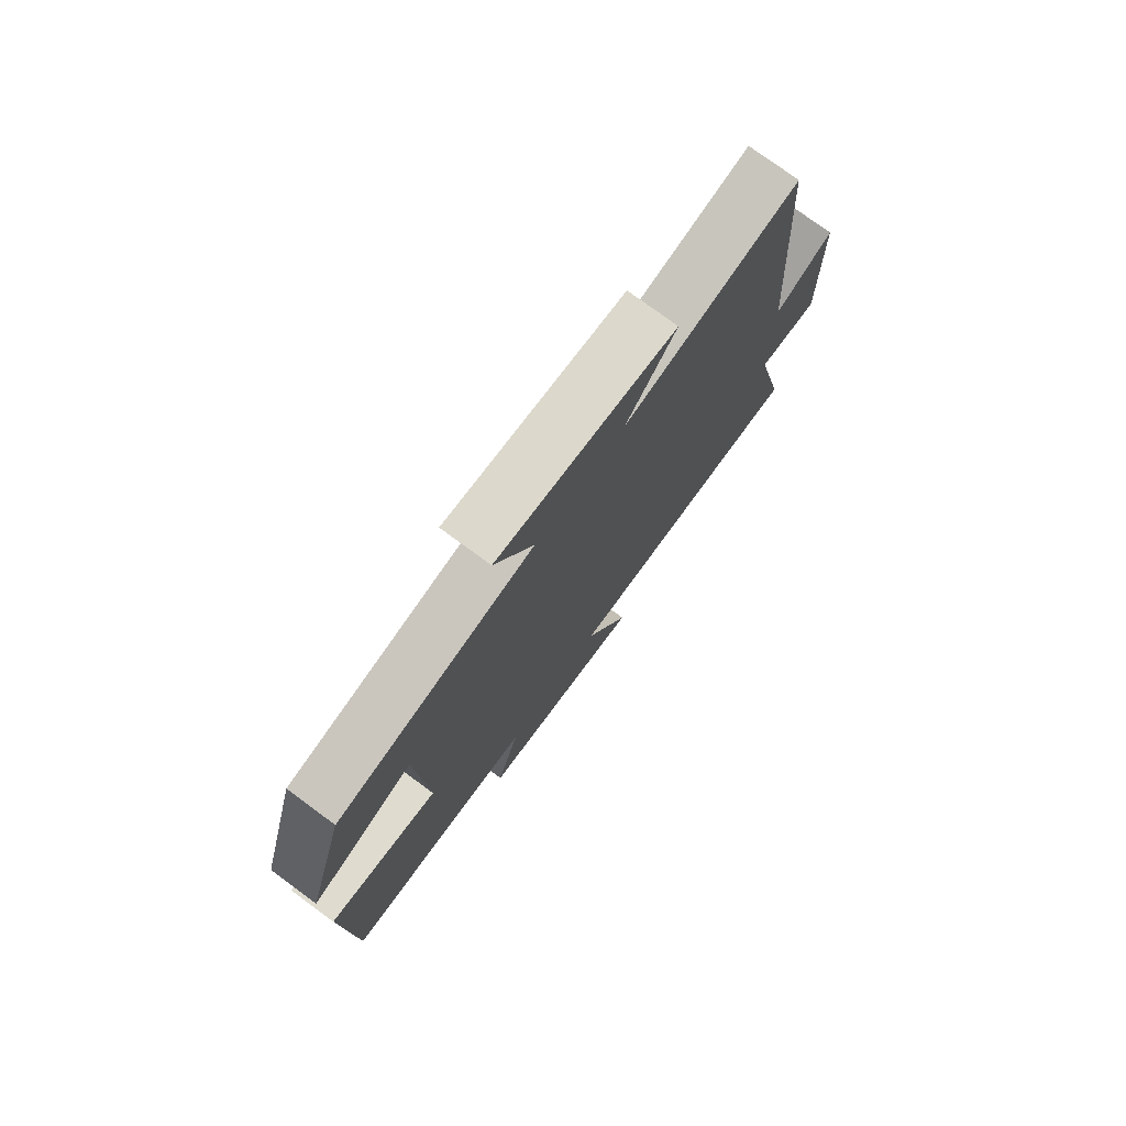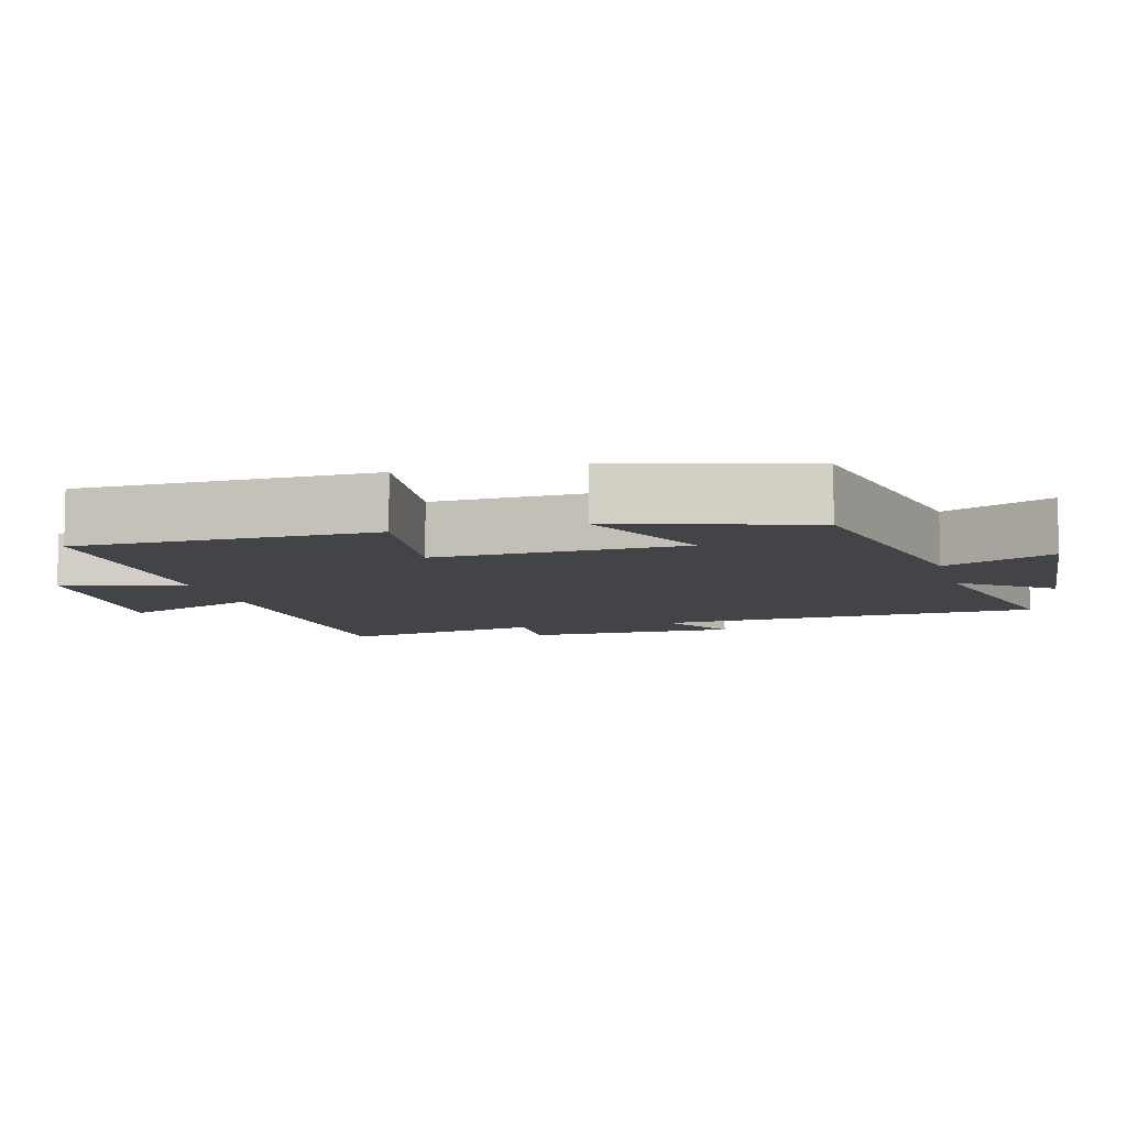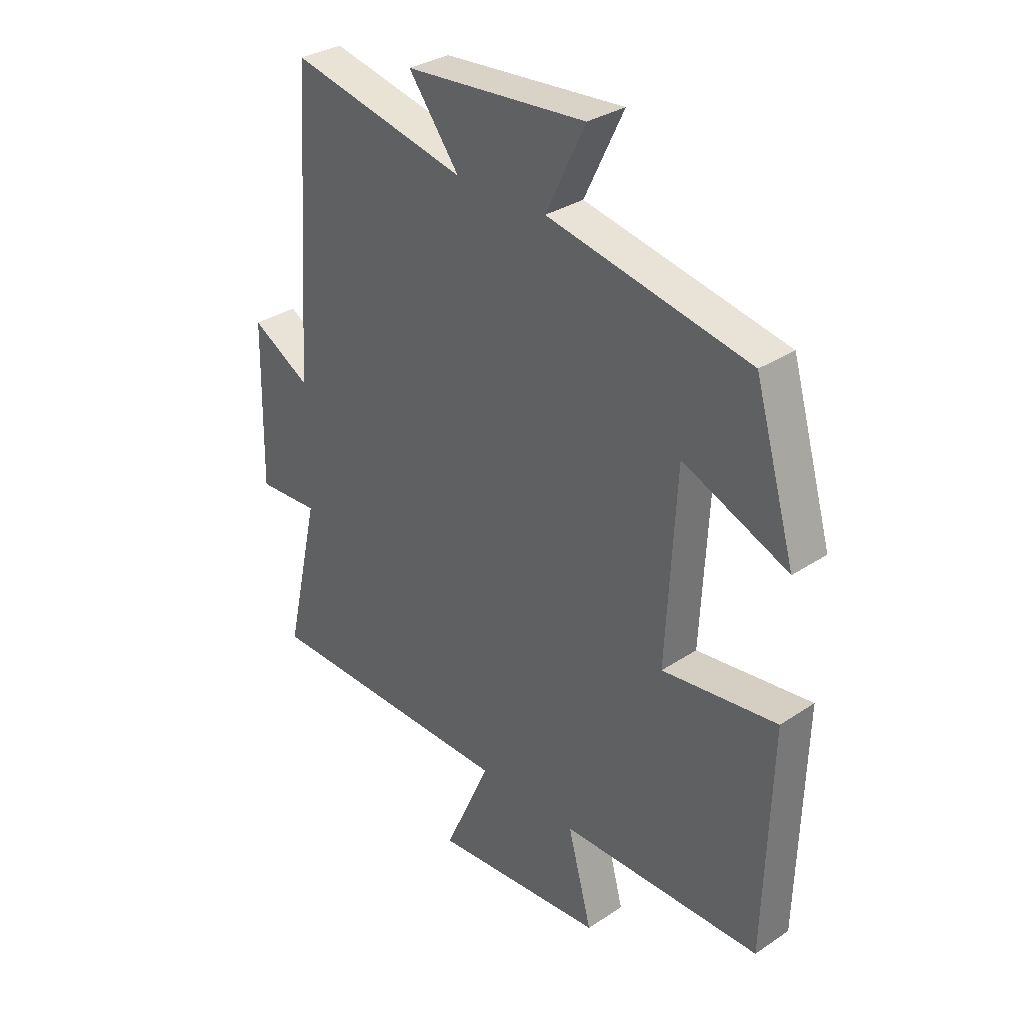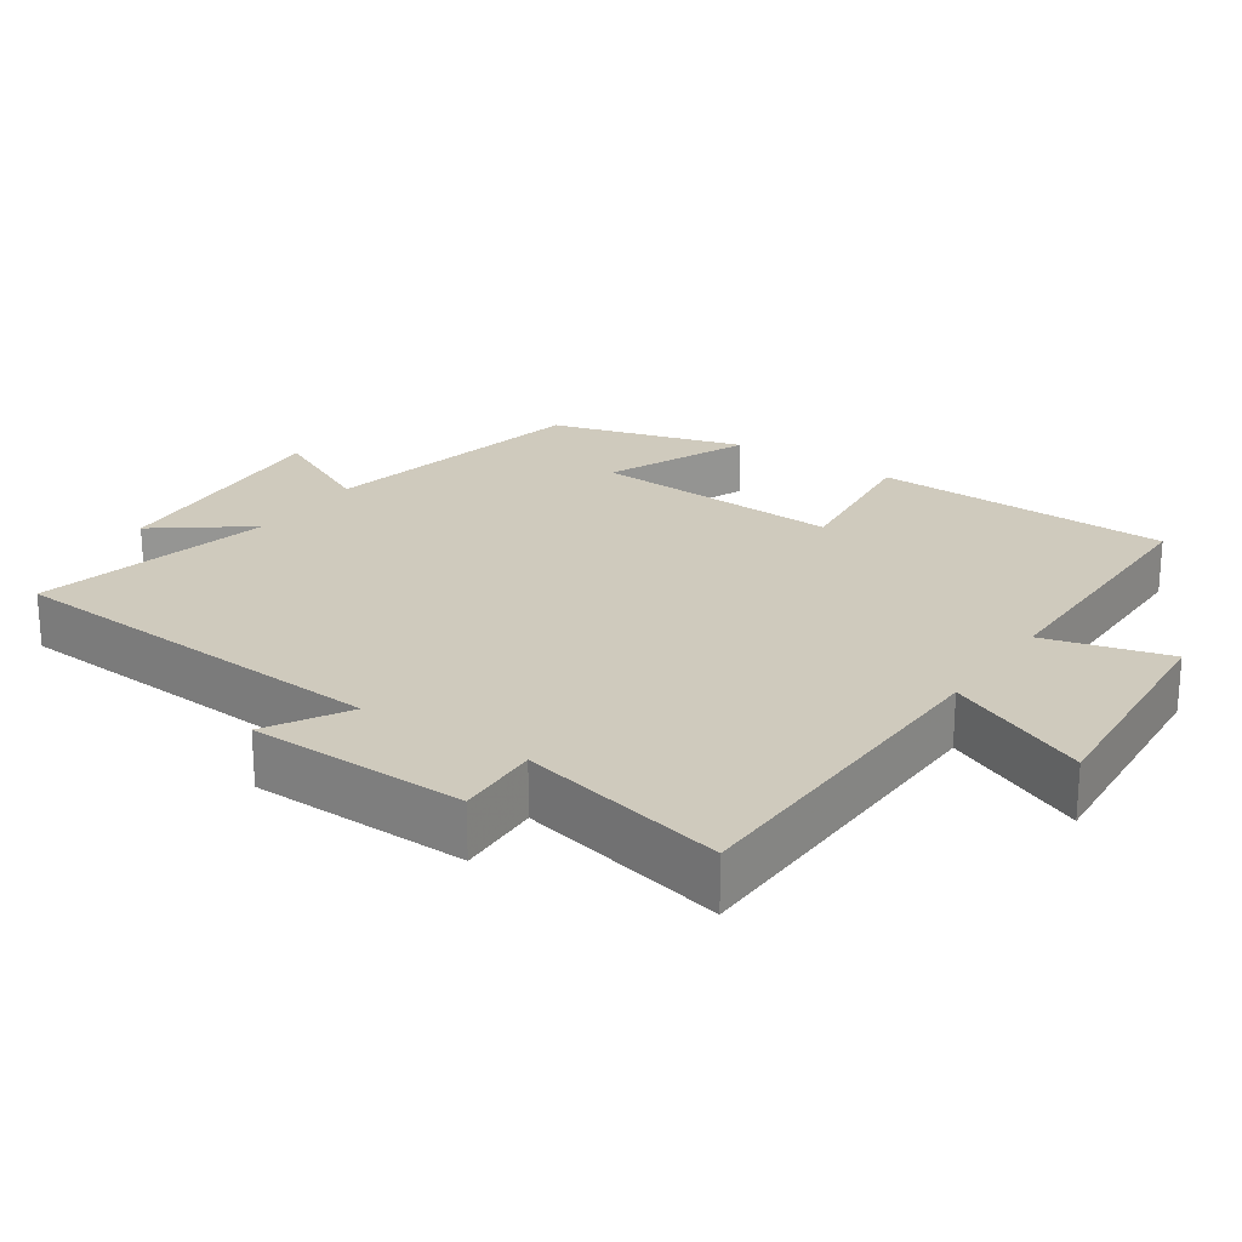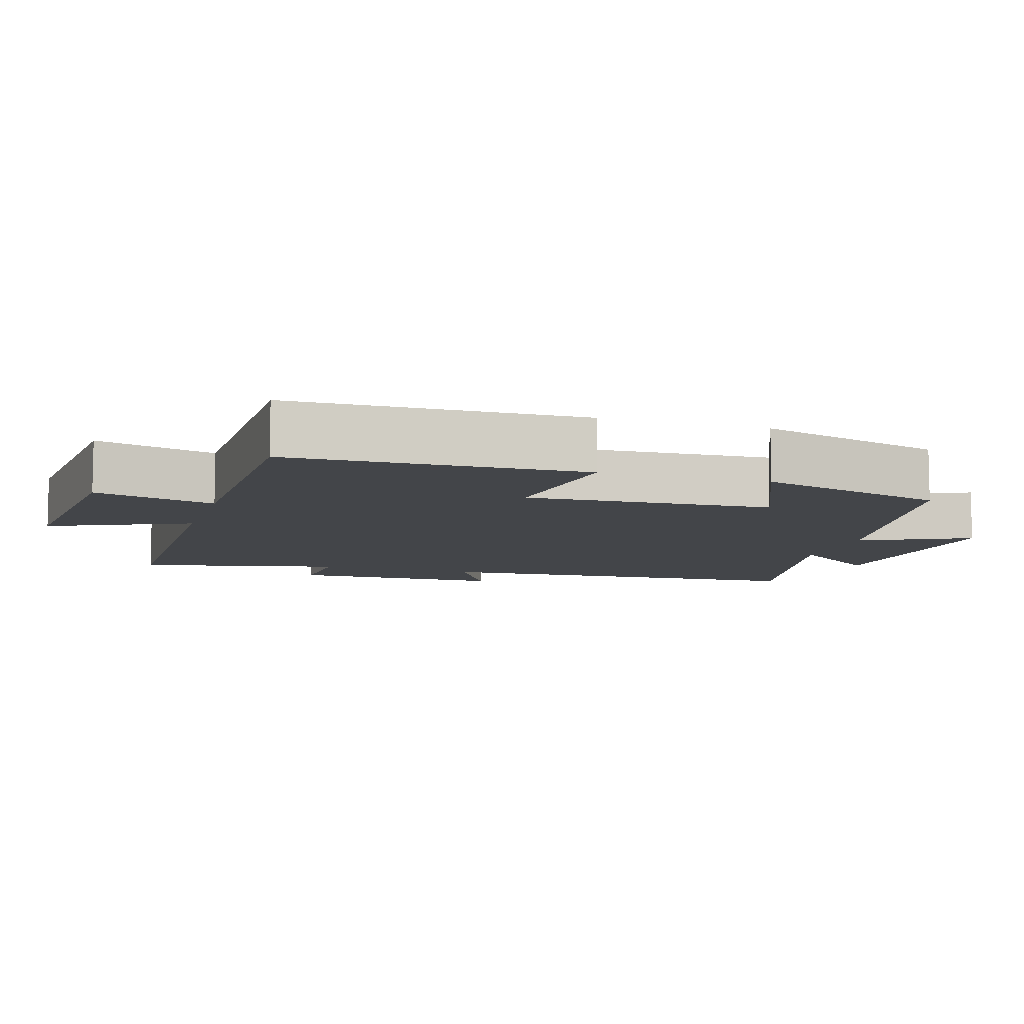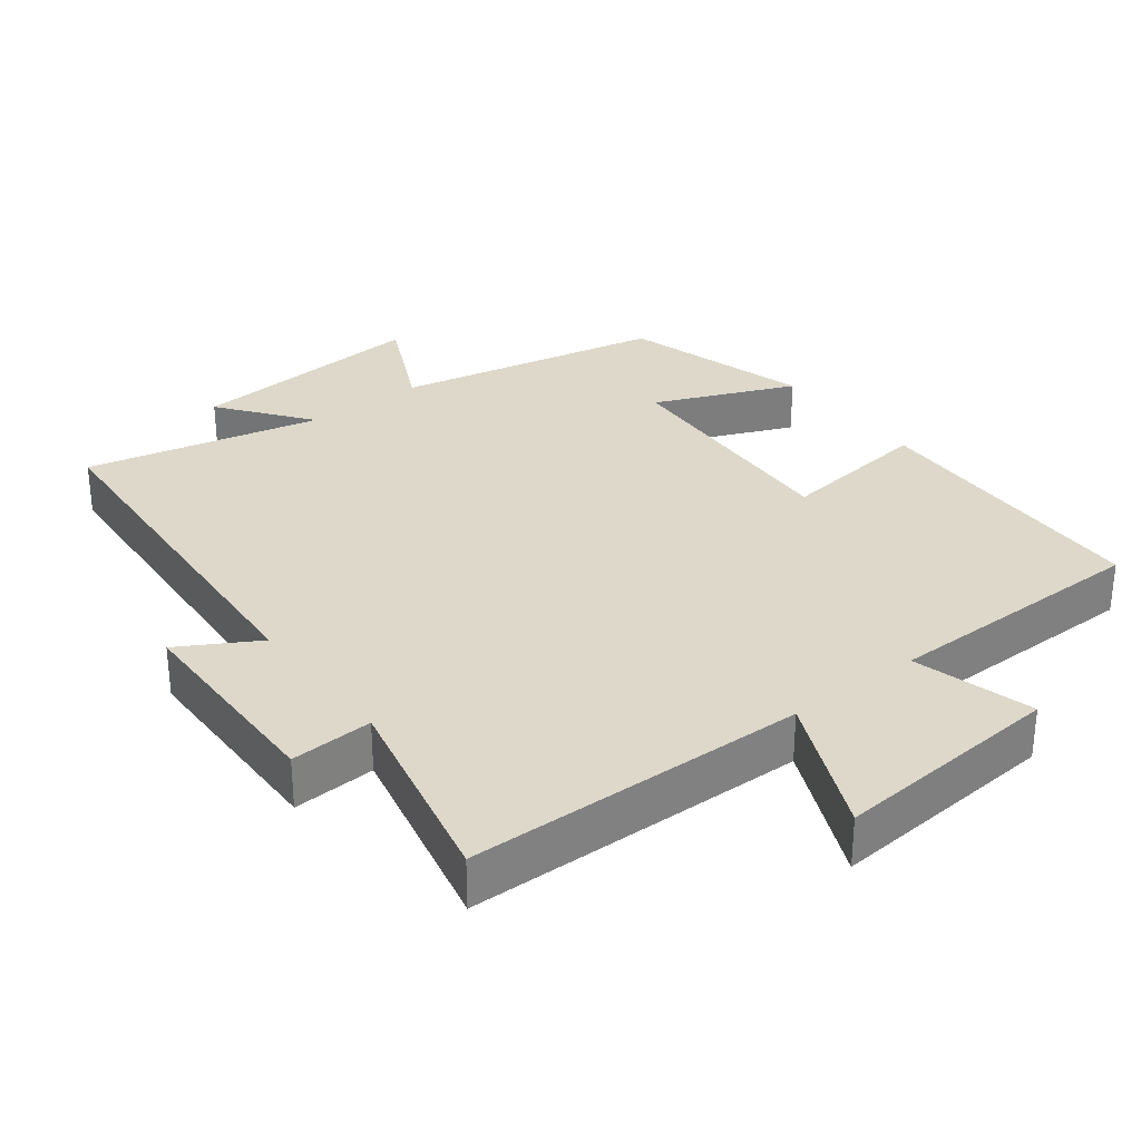
<metadata>
{"format":"obj","ext":"obj","renderer":"f3d","projection":"perspective","resolution":1024,"background":"white","views":[{"elev":76.7,"azim":-53.7,"up":"+Z"},{"elev":-7.8,"azim":-75.2,"up":"+Y"},{"elev":32.1,"azim":-132.9,"up":"+Z"},{"elev":22.9,"azim":124.4,"up":"+Y"},{"elev":-8.8,"azim":-107.2,"up":"+Y"},{"elev":31.0,"azim":142.4,"up":"+Y"}]}
</metadata>
<code>
v -0.423 0.07 0.422
v -0.043 0.07 0.5
v -0.117 0.07 0.653
v 0.225 0.07 0.627
v 0.129 0.07 0.5
v 0.463 0.07 0.575
v 0.5 0.07 0.029
v 0.611 0.07 0.093
v 0.617 0.07 -0.209
v 0.5 0.07 -0.203
v 0.565 0.07 -0.49
v 0.083 0.07 -0.5
v 0.171 0.07 -0.697
v -0.155 0.07 -0.671
v -0.109 0.07 -0.5
v -0.488 0.07 -0.498
v -0.5 0.07 -0.083
v -0.284 0.07 -0.109
v -0.302 0.07 0.239
v -0.5 0.07 0.155
v -0.423 0 0.422
v -0.043 0 0.5
v -0.117 0 0.653
v 0.225 0 0.627
v 0.129 0 0.5
v 0.463 0 0.575
v 0.5 0 0.029
v 0.611 0 0.093
v 0.617 0 -0.209
v 0.5 0 -0.203
v 0.565 0 -0.49
v 0.083 0 -0.5
v 0.171 0 -0.697
v -0.155 0 -0.671
v -0.109 0 -0.5
v -0.488 0 -0.498
v -0.5 0 -0.083
v -0.284 0 -0.109
v -0.302 0 0.239
v -0.5 0 0.155
f 19 20 1 2
f 18 19 2
f 15 16 17 18
f 15 18 2
f 12 13 14 15
f 10 11 12 15
f 10 15 2
f 7 8 9 10
f 5 6 7 10
f 5 10 2 3
f 3 4 5
f 22 21 40 39
f 22 39 38
f 38 37 36 35
f 22 38 35
f 35 34 33 32
f 35 32 31 30
f 22 35 30
f 30 29 28 27
f 30 27 26 25
f 23 22 30 25
f 25 24 23
f 1 21 22 2
f 2 22 23 3
f 3 23 24 4
f 4 24 25 5
f 5 25 26 6
f 6 26 27 7
f 7 27 28 8
f 8 28 29 9
f 9 29 30 10
f 10 30 31 11
f 11 31 32 12
f 12 32 33 13
f 13 33 34 14
f 14 34 35 15
f 15 35 36 16
f 16 36 37 17
f 17 37 38 18
f 18 38 39 19
f 19 39 40 20
f 20 40 21 1

</code>
